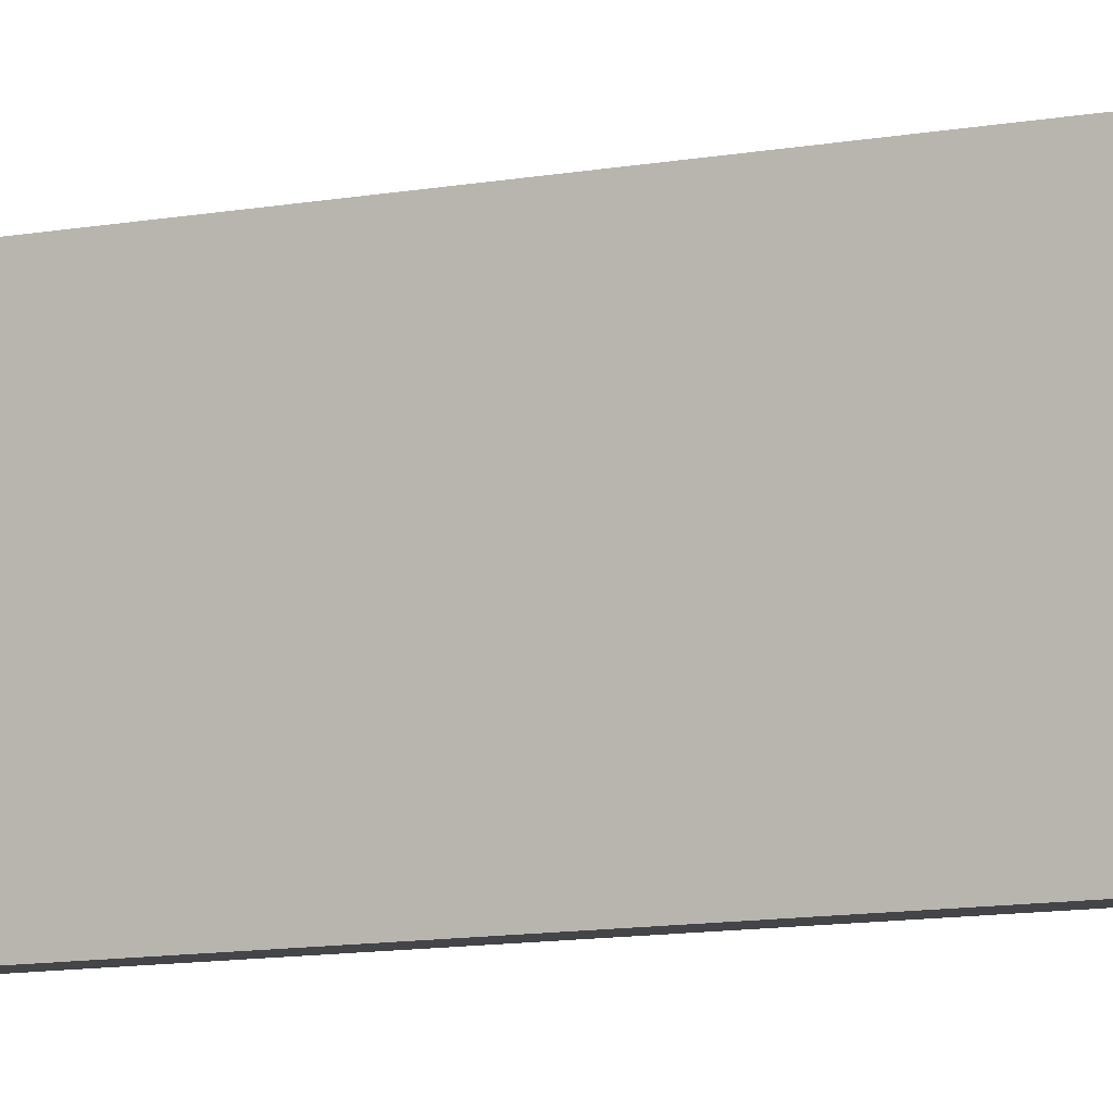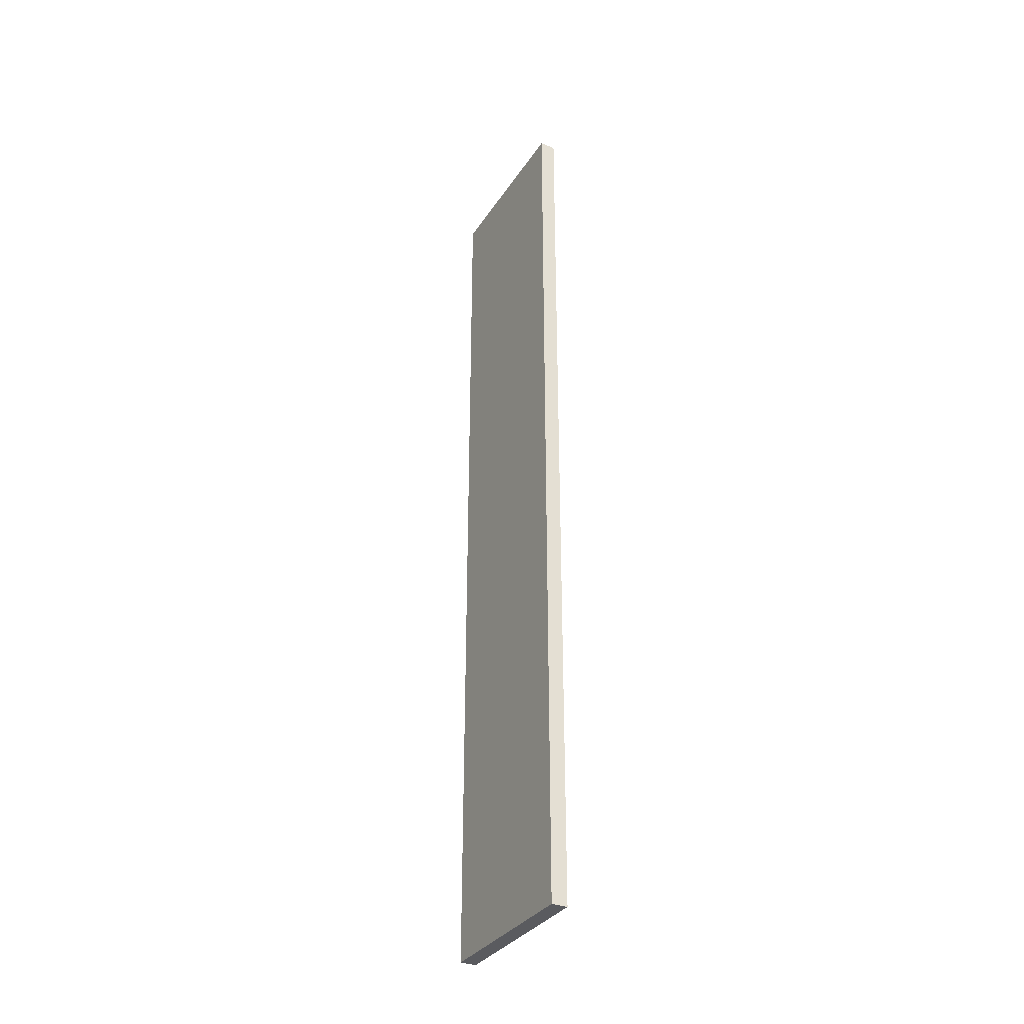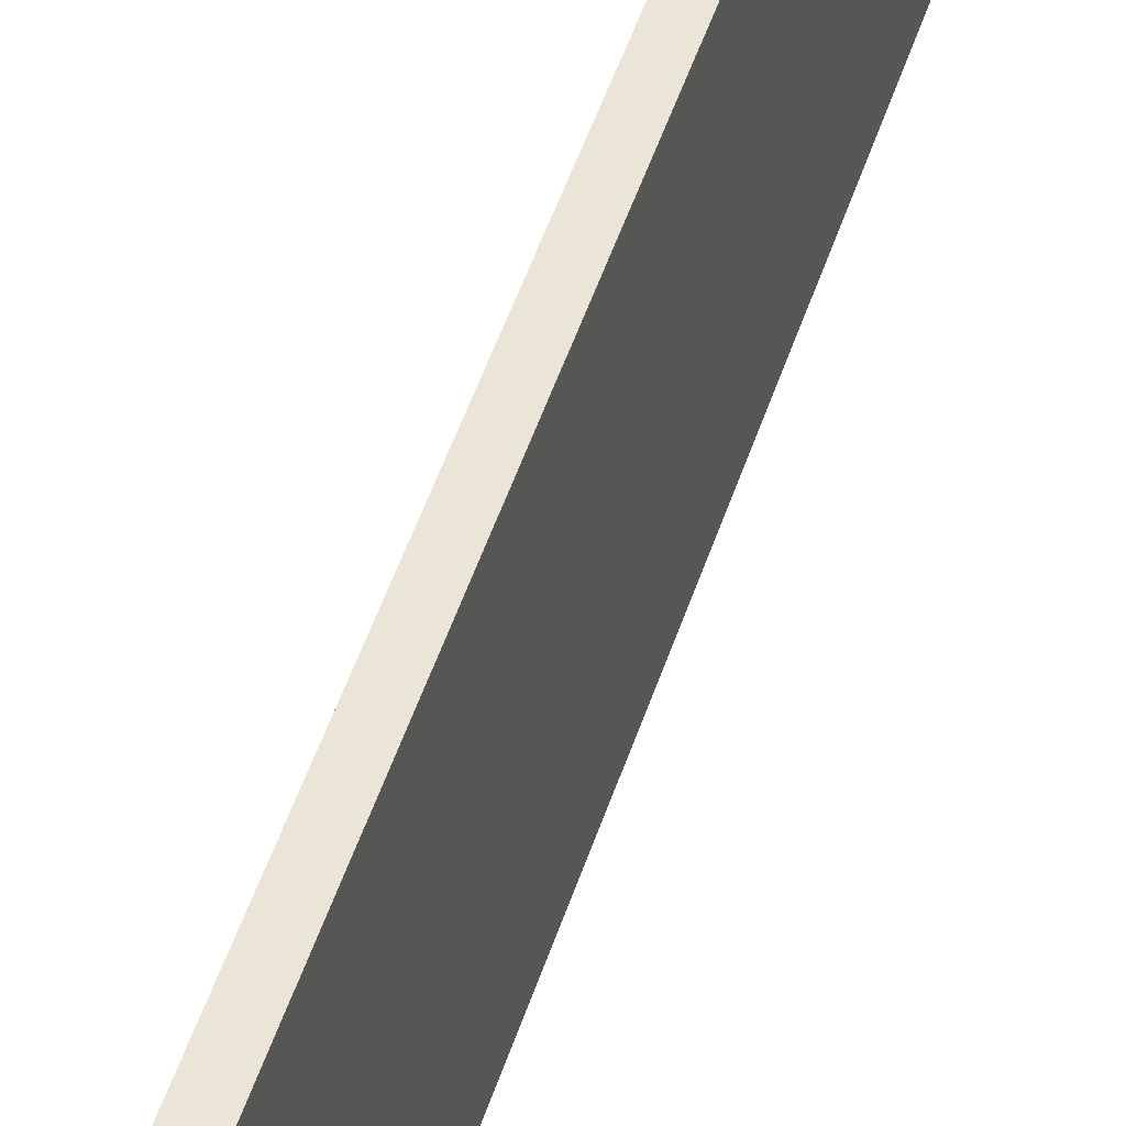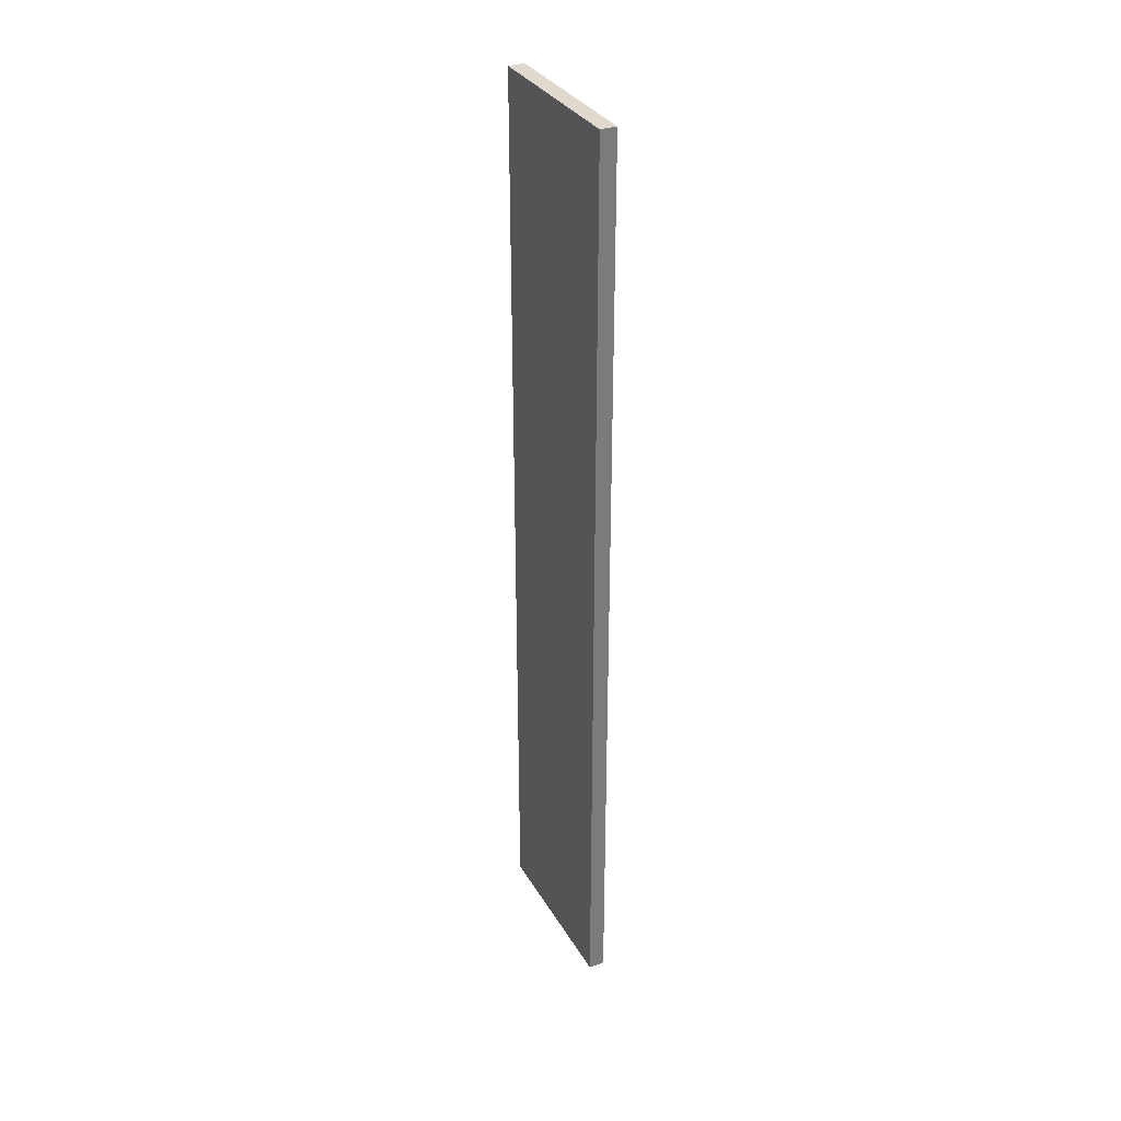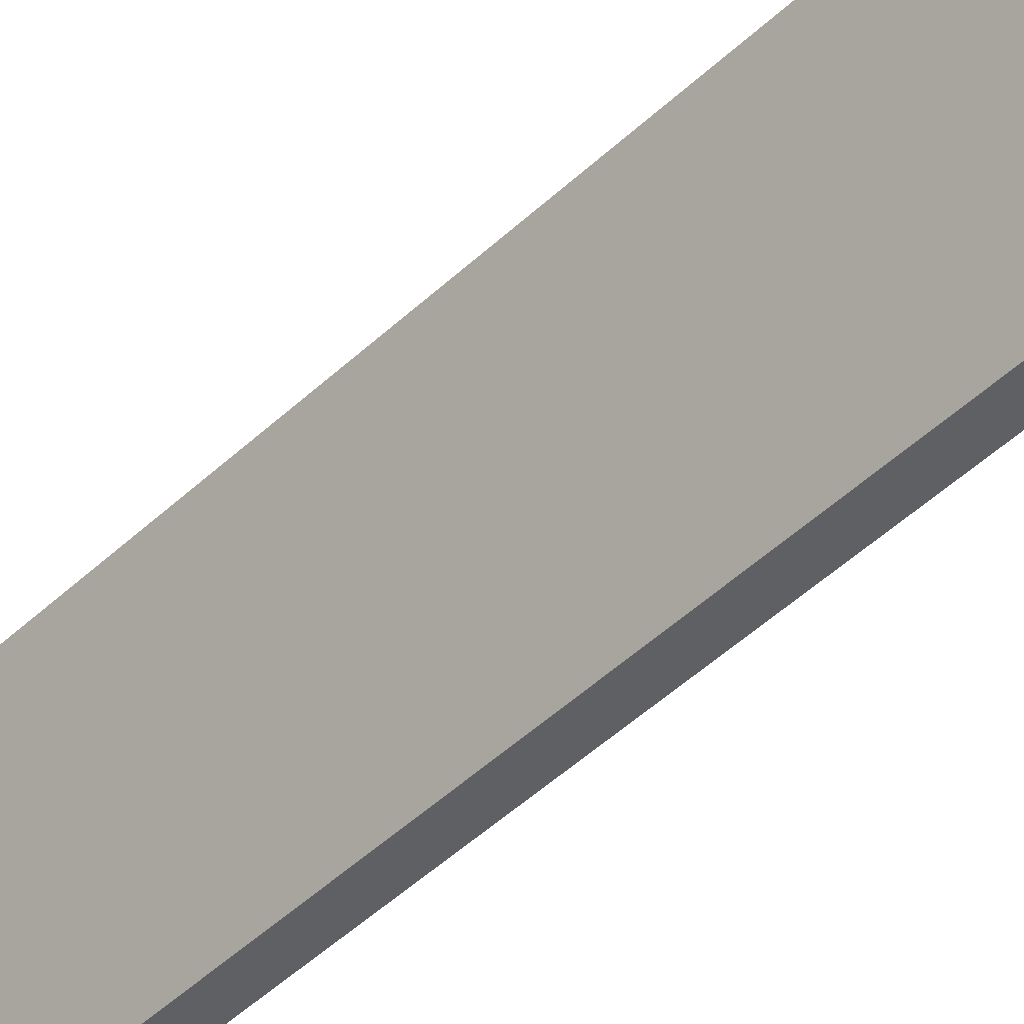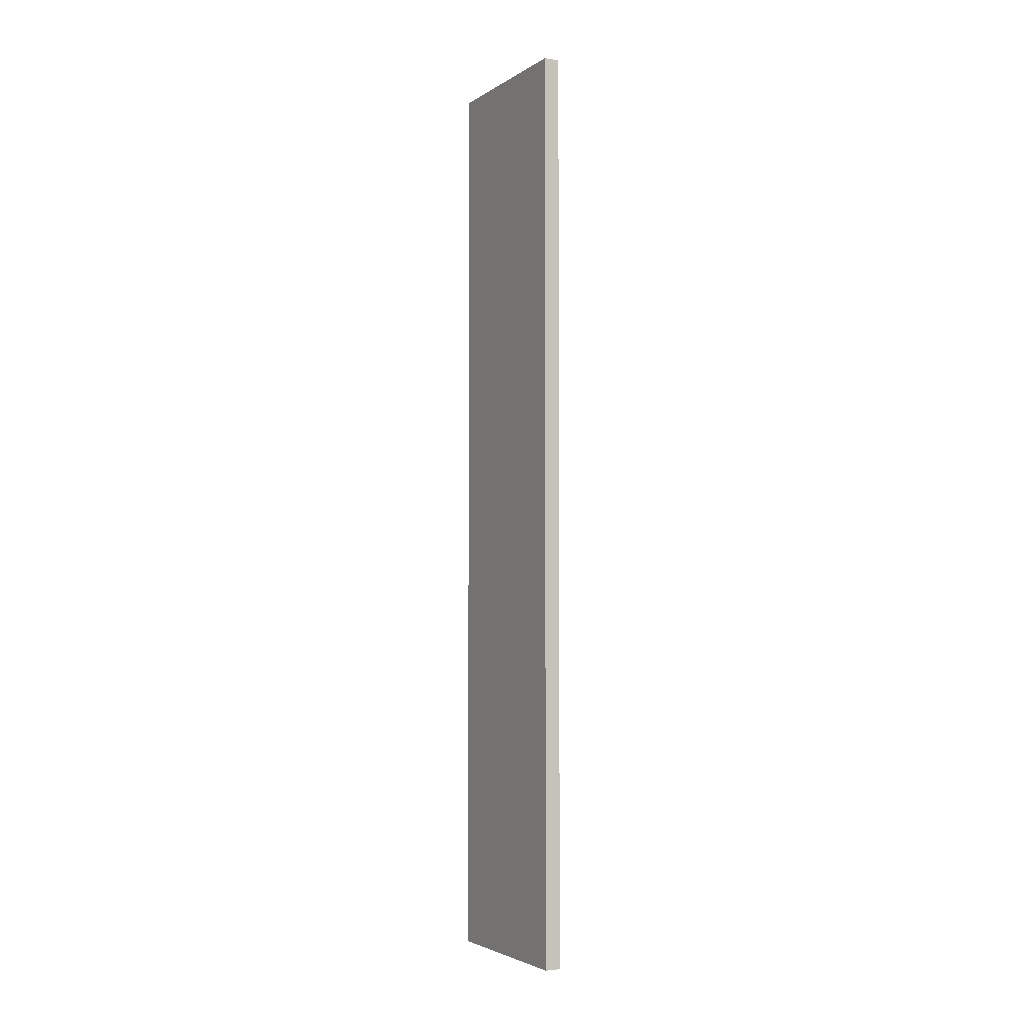
<metadata>
{"format":"obj","ext":"obj","renderer":"f3d","projection":"perspective","resolution":1024,"background":"white","views":[{"elev":-8.9,"azim":119.1,"up":"+Z"},{"elev":-33.4,"azim":-28.3,"up":"+Y"},{"elev":44.3,"azim":16.3,"up":"+Z"},{"elev":32.9,"azim":154.0,"up":"+Y"},{"elev":-42.8,"azim":138.9,"up":"+Z"},{"elev":-3.4,"azim":152.3,"up":"+Y"}]}
</metadata>
<code>
v 992 -808 1192
v 984 -808 1104
v 992 -808 1104
v 984 -808 1192
v 984 -344 1192
v 992 -344 1104
v 984 -344 1104
v 992 -344 1192
v 984 -568 1104
v 992 -568 1104
v 992 -568 1192
v 984 -568 1192
v 984 -584 1104
v 984 -584 1192
v 992 -584 1104
v 992 -584 1192
f 1 2 3
f 1 4 2
f 5 6 7
f 5 8 6
f 9 3 2
f 9 10 3
f 7 10 9
f 7 6 10
f 4 11 12
f 4 1 11
f 12 8 5
f 12 11 8
f 13 5 7
f 13 14 5
f 4 13 2
f 4 14 13
f 8 15 6
f 8 16 15
f 15 1 3
f 15 16 1

</code>
